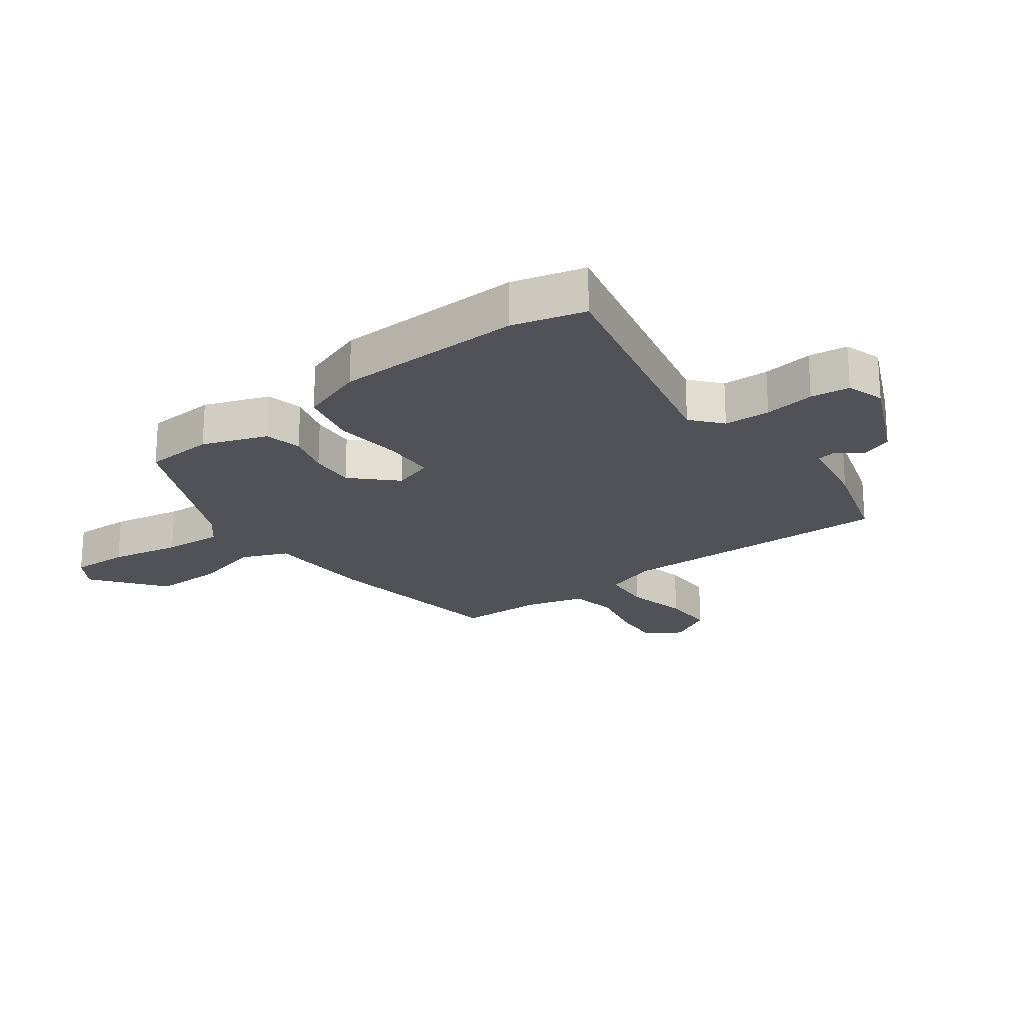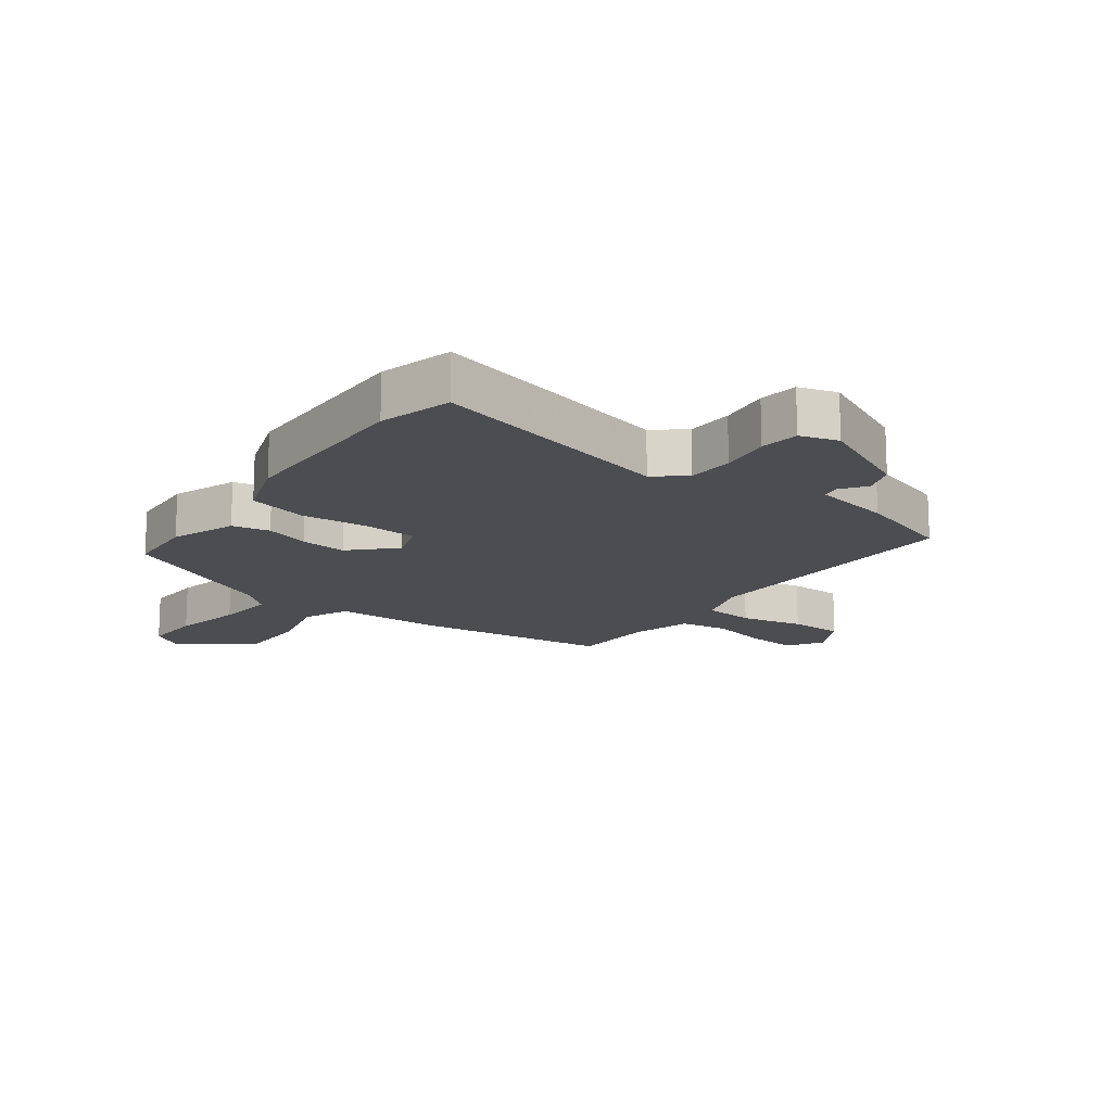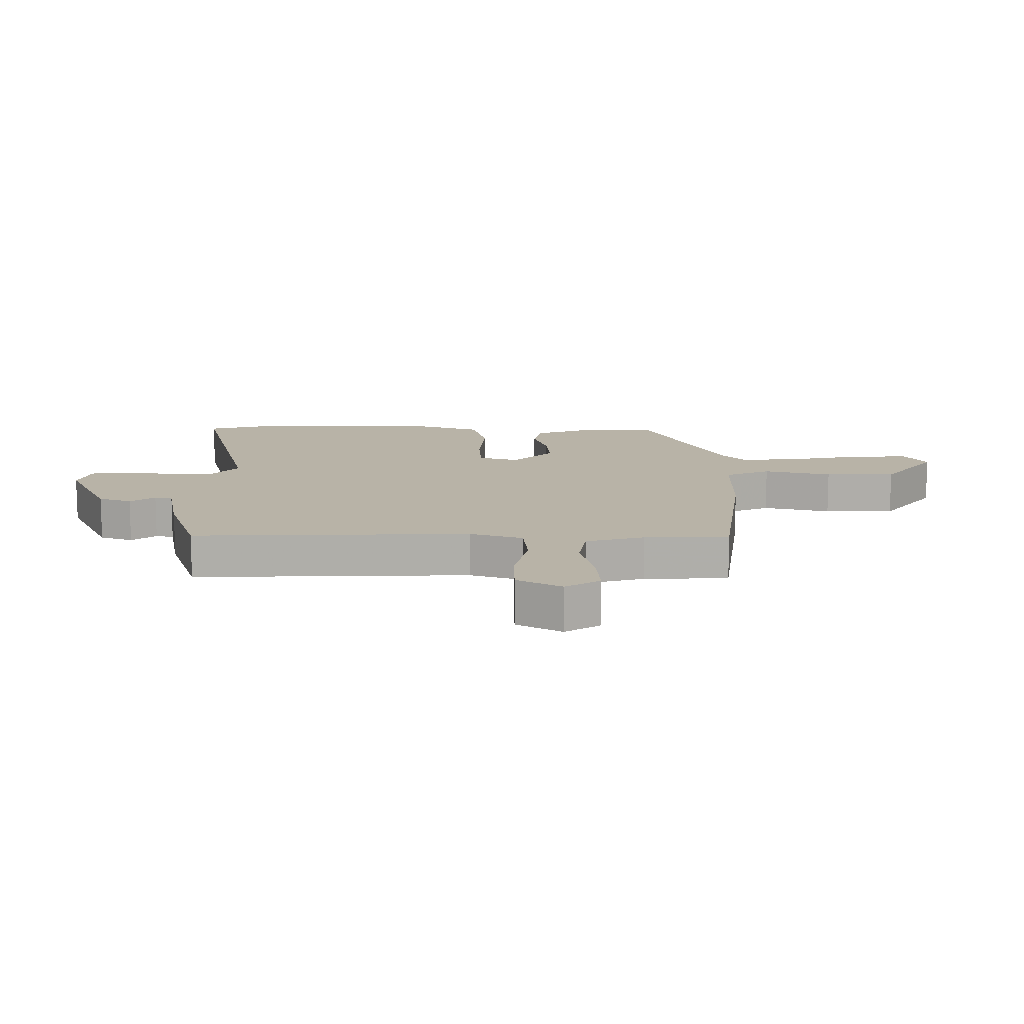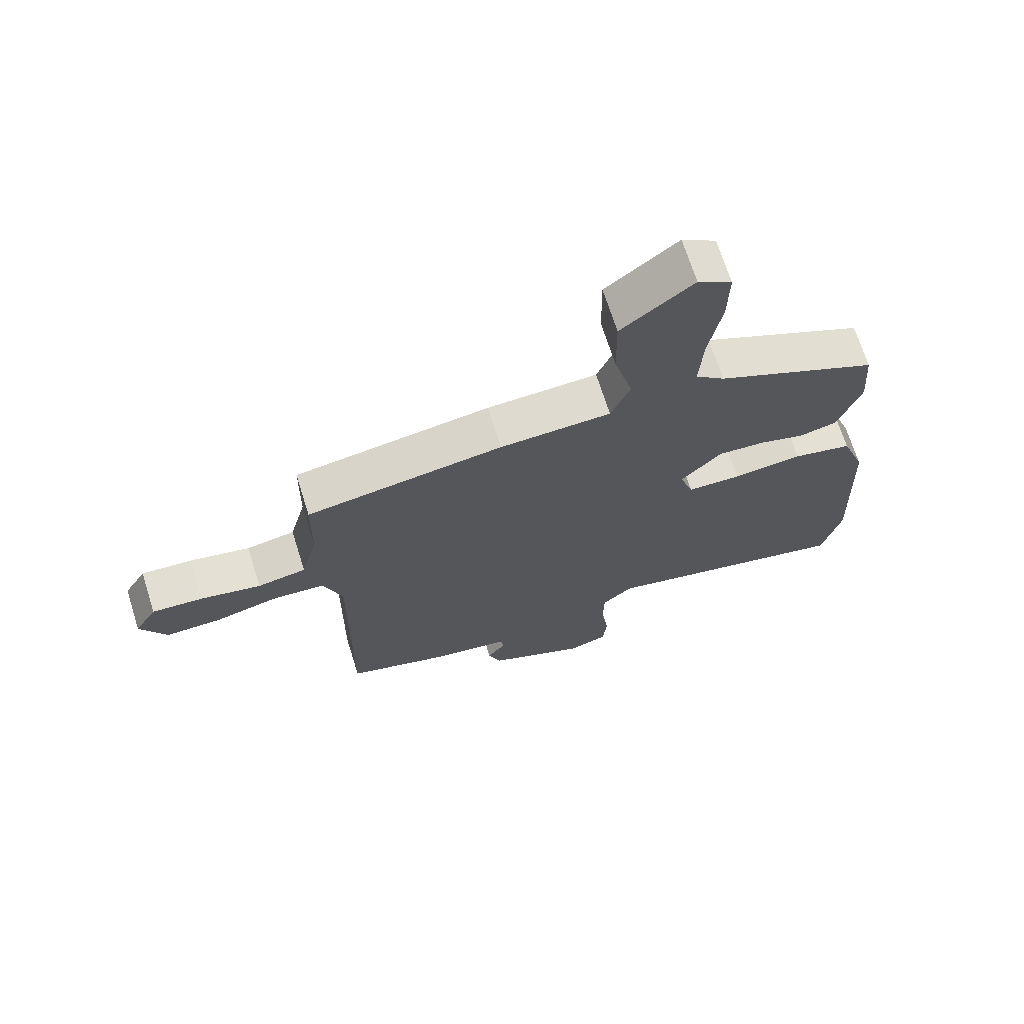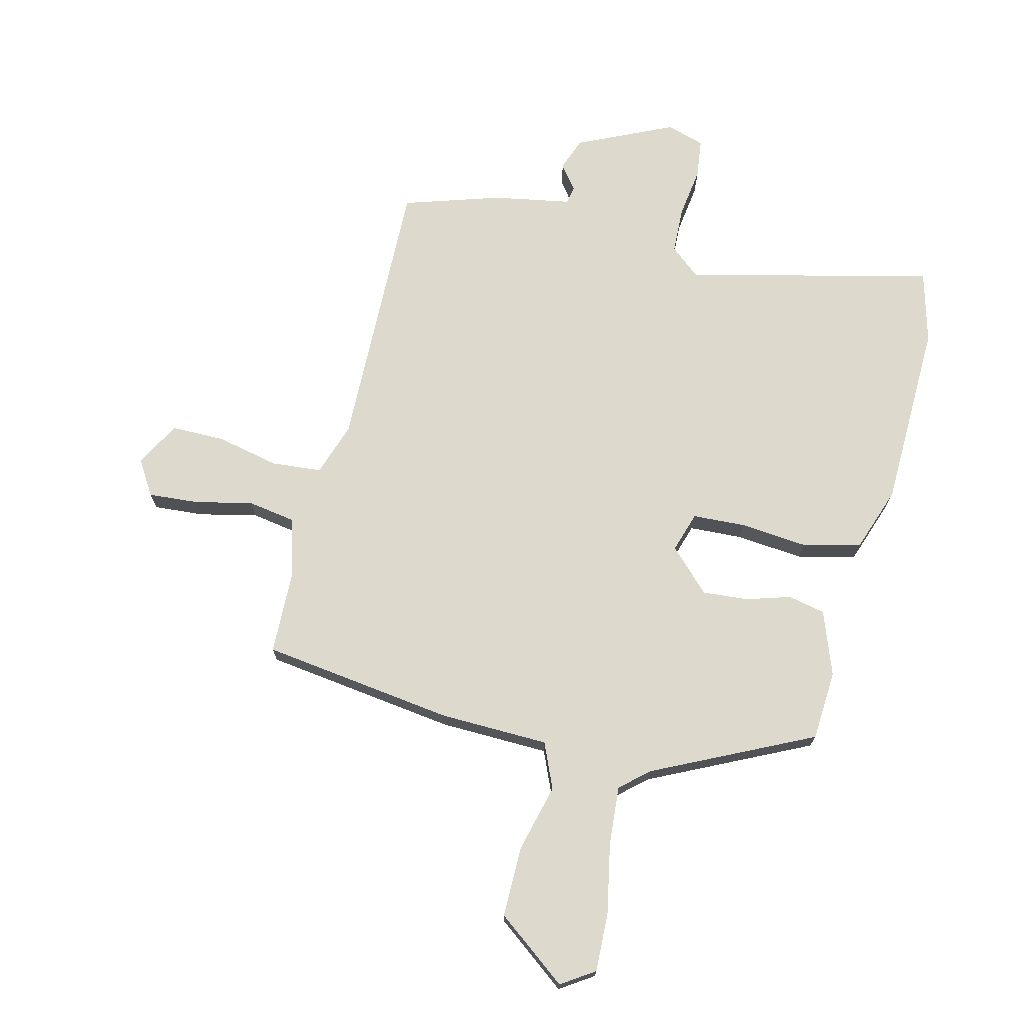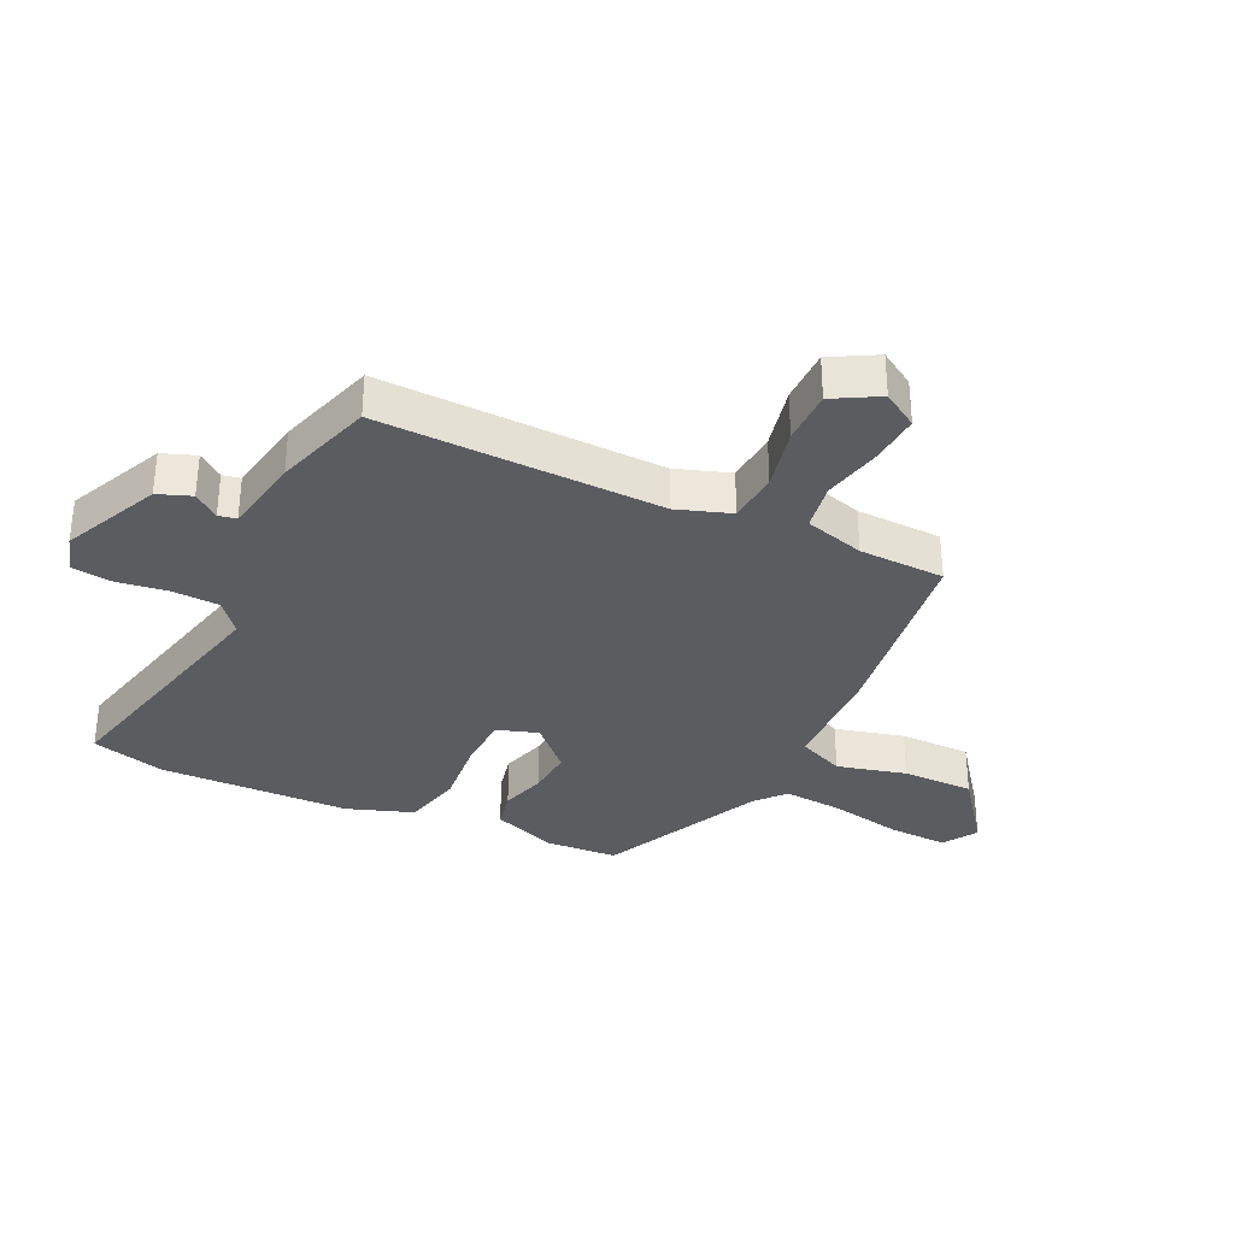
<metadata>
{"format":"obj","ext":"obj","renderer":"f3d","projection":"perspective","resolution":1024,"background":"white","views":[{"elev":-21.5,"azim":126.3,"up":"+Y"},{"elev":-15.7,"azim":142.5,"up":"+Y"},{"elev":12.7,"azim":-91.0,"up":"+Y"},{"elev":69.2,"azim":-17.5,"up":"+Z"},{"elev":71.9,"azim":13.0,"up":"+Y"},{"elev":-33.9,"azim":-116.2,"up":"+Y"}]}
</metadata>
<code>
v -0.491 0.07 0.403
v -0.175 0.07 0.45
v 0.004 0.07 0.457
v 0.035 0.07 0.532
v 0.005 0.07 0.643
v 0.003 0.07 0.759
v 0.118 0.07 0.849
v 0.173 0.07 0.814
v 0.171 0.07 0.718
v 0.15 0.07 0.602
v 0.144 0.07 0.505
v 0.191 0.07 0.465
v 0.454 0.07 0.343
v 0.463 0.07 0.228
v 0.426 0.07 0.122
v 0.365 0.07 0.108
v 0.292 0.07 0.129
v 0.217 0.07 0.134
v 0.151 0.07 0.066
v 0.173 0.07 0
v 0.26 0.07 -0.003
v 0.371 0.07 0.009
v 0.467 0.07 -0.013
v 0.506 0.07 -0.119
v 0.518 0.07 -0.428
v 0.488 0.07 -0.547
v 0.082 0.07 -0.456
v 0.033 0.07 -0.498
v 0.031 0.07 -0.574
v 0.044 0.07 -0.657
v 0.037 0.07 -0.721
v -0.025 0.07 -0.741
v -0.183 0.07 -0.671
v -0.204 0.07 -0.617
v -0.174 0.07 -0.576
v -0.18 0.07 -0.547
v -0.308 0.07 -0.526
v -0.468 0.07 -0.478
v -0.464 0.07 -0.021
v -0.495 0.07 0.066
v -0.578 0.07 0.072
v -0.68 0.07 0.048
v -0.768 0.07 0.047
v -0.81 0.07 0.12
v -0.775 0.07 0.178
v -0.693 0.07 0.173
v -0.597 0.07 0.153
v -0.519 0.07 0.167
v -0.493 0.07 0.264
v -0.491 0 0.403
v -0.175 0 0.45
v 0.004 0 0.457
v 0.035 0 0.532
v 0.005 0 0.643
v 0.003 0 0.759
v 0.118 0 0.849
v 0.173 0 0.814
v 0.171 0 0.718
v 0.15 0 0.602
v 0.144 0 0.505
v 0.191 0 0.465
v 0.454 0 0.343
v 0.463 0 0.228
v 0.426 0 0.122
v 0.365 0 0.108
v 0.292 0 0.129
v 0.217 0 0.134
v 0.151 0 0.066
v 0.173 0 0
v 0.26 0 -0.003
v 0.371 0 0.009
v 0.467 0 -0.013
v 0.506 0 -0.119
v 0.518 0 -0.428
v 0.488 0 -0.547
v 0.082 0 -0.456
v 0.033 0 -0.498
v 0.031 0 -0.574
v 0.044 0 -0.657
v 0.037 0 -0.721
v -0.025 0 -0.741
v -0.183 0 -0.671
v -0.204 0 -0.617
v -0.174 0 -0.576
v -0.18 0 -0.547
v -0.308 0 -0.526
v -0.468 0 -0.478
v -0.464 0 -0.021
v -0.495 0 0.066
v -0.578 0 0.072
v -0.68 0 0.048
v -0.768 0 0.047
v -0.81 0 0.12
v -0.775 0 0.178
v -0.693 0 0.173
v -0.597 0 0.153
v -0.519 0 0.167
v -0.493 0 0.264
f 44 45 46 47
f 42 43 44 47
f 41 42 47 48
f 40 41 48
f 39 40 48 49
f 36 37 38 39
f 32 33 34 35
f 32 35 36
f 29 30 31 32
f 28 29 32 36
f 27 28 36 39
f 21 22 23 24
f 20 21 24 25
f 14 15 16 17
f 12 13 14 17
f 11 12 17 18
f 7 8 9 10
f 7 10 11
f 4 5 6 7
f 4 7 11
f 3 4 11 18
f 20 25 26 27
f 19 20 27 39
f 18 19 39 49
f 3 18 49
f 1 2 3 49
f 96 95 94 93
f 96 93 92 91
f 97 96 91 90
f 97 90 89
f 98 97 89 88
f 88 87 86 85
f 84 83 82 81
f 85 84 81
f 81 80 79 78
f 85 81 78 77
f 88 85 77 76
f 73 72 71 70
f 74 73 70 69
f 66 65 64 63
f 66 63 62 61
f 67 66 61 60
f 59 58 57 56
f 60 59 56
f 56 55 54 53
f 60 56 53
f 67 60 53 52
f 76 75 74 69
f 88 76 69 68
f 98 88 68 67
f 98 67 52
f 98 52 51 50
f 1 50 51 2
f 2 51 52 3
f 3 52 53 4
f 4 53 54 5
f 5 54 55 6
f 6 55 56 7
f 7 56 57 8
f 8 57 58 9
f 9 58 59 10
f 10 59 60 11
f 11 60 61 12
f 12 61 62 13
f 13 62 63 14
f 14 63 64 15
f 15 64 65 16
f 16 65 66 17
f 17 66 67 18
f 18 67 68 19
f 19 68 69 20
f 20 69 70 21
f 21 70 71 22
f 22 71 72 23
f 23 72 73 24
f 24 73 74 25
f 25 74 75 26
f 26 75 76 27
f 27 76 77 28
f 28 77 78 29
f 29 78 79 30
f 30 79 80 31
f 31 80 81 32
f 32 81 82 33
f 33 82 83 34
f 34 83 84 35
f 35 84 85 36
f 36 85 86 37
f 37 86 87 38
f 38 87 88 39
f 39 88 89 40
f 40 89 90 41
f 41 90 91 42
f 42 91 92 43
f 43 92 93 44
f 44 93 94 45
f 45 94 95 46
f 46 95 96 47
f 47 96 97 48
f 48 97 98 49
f 49 98 50 1

</code>
